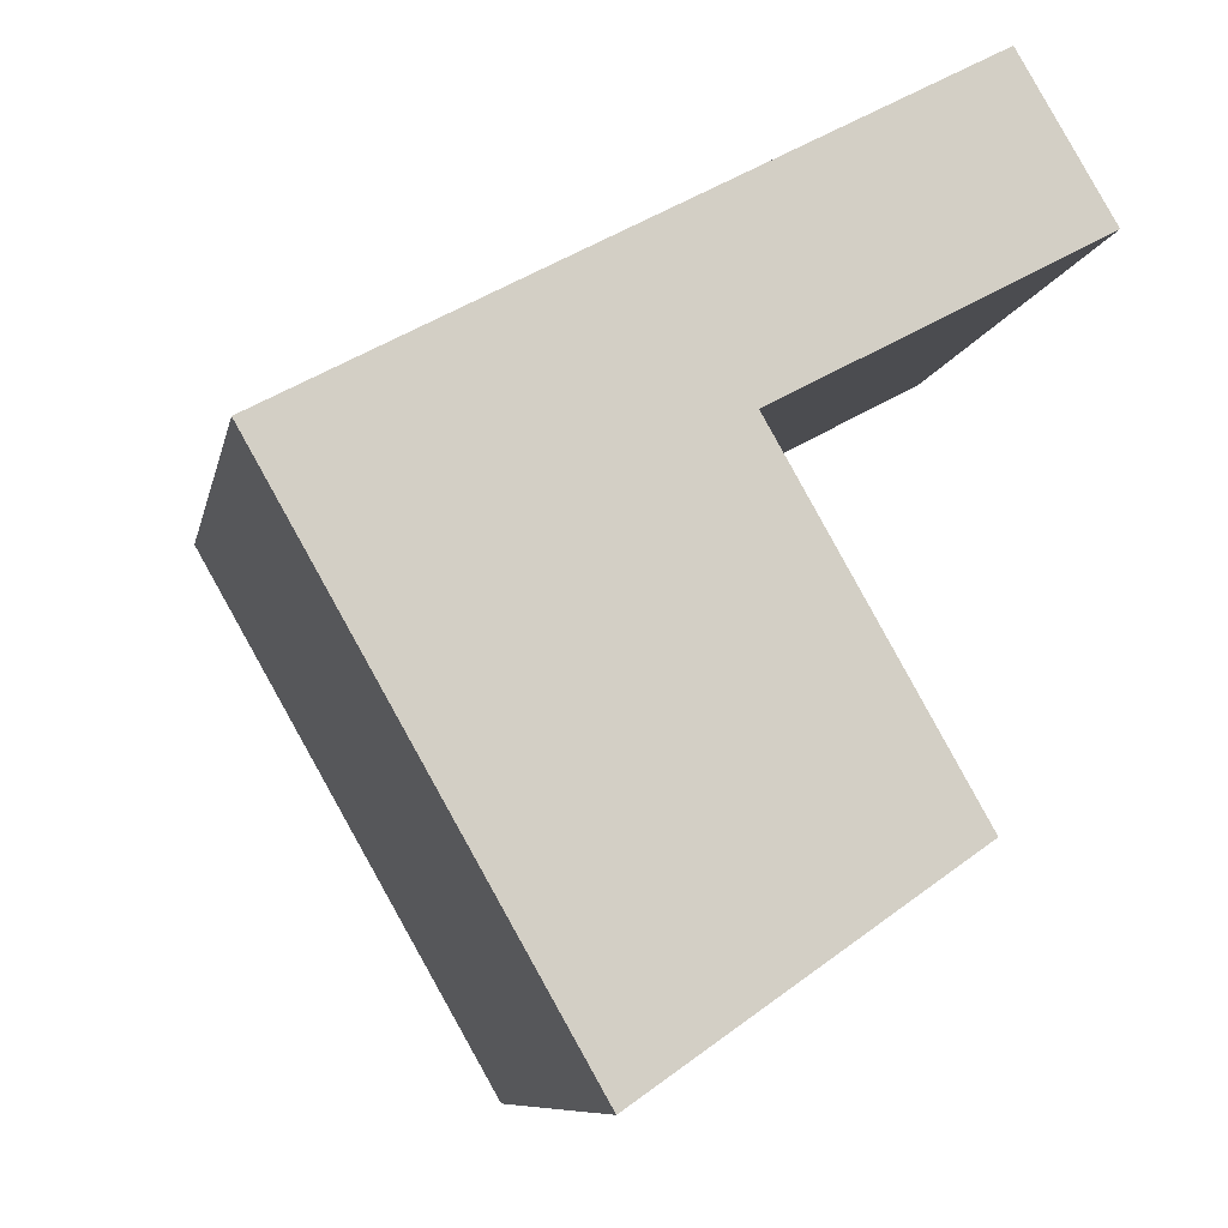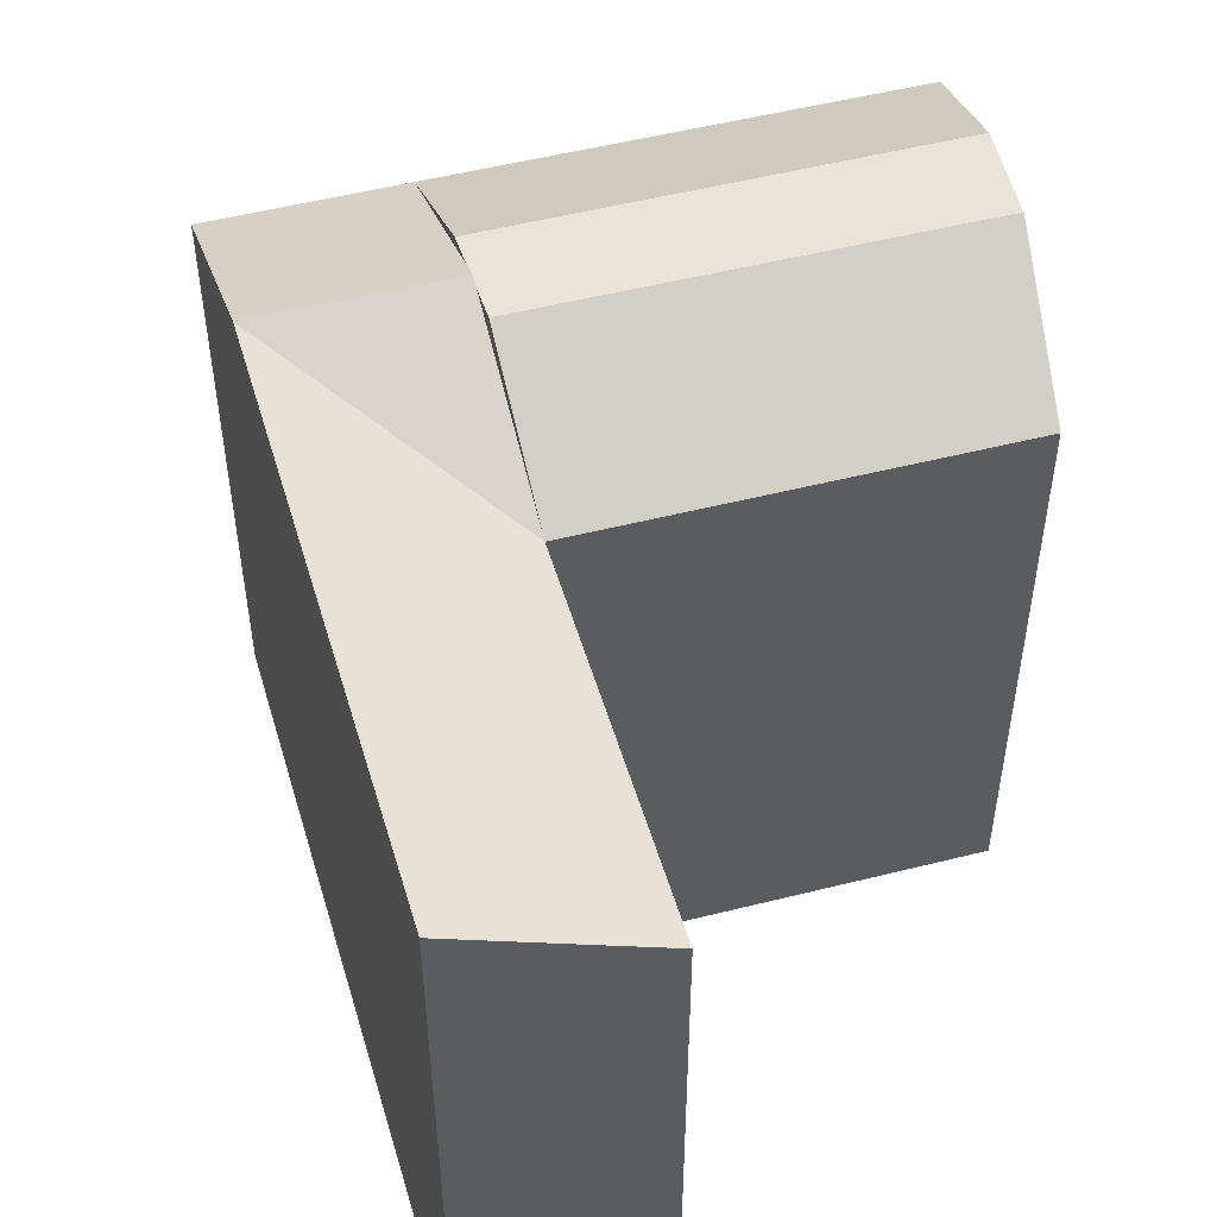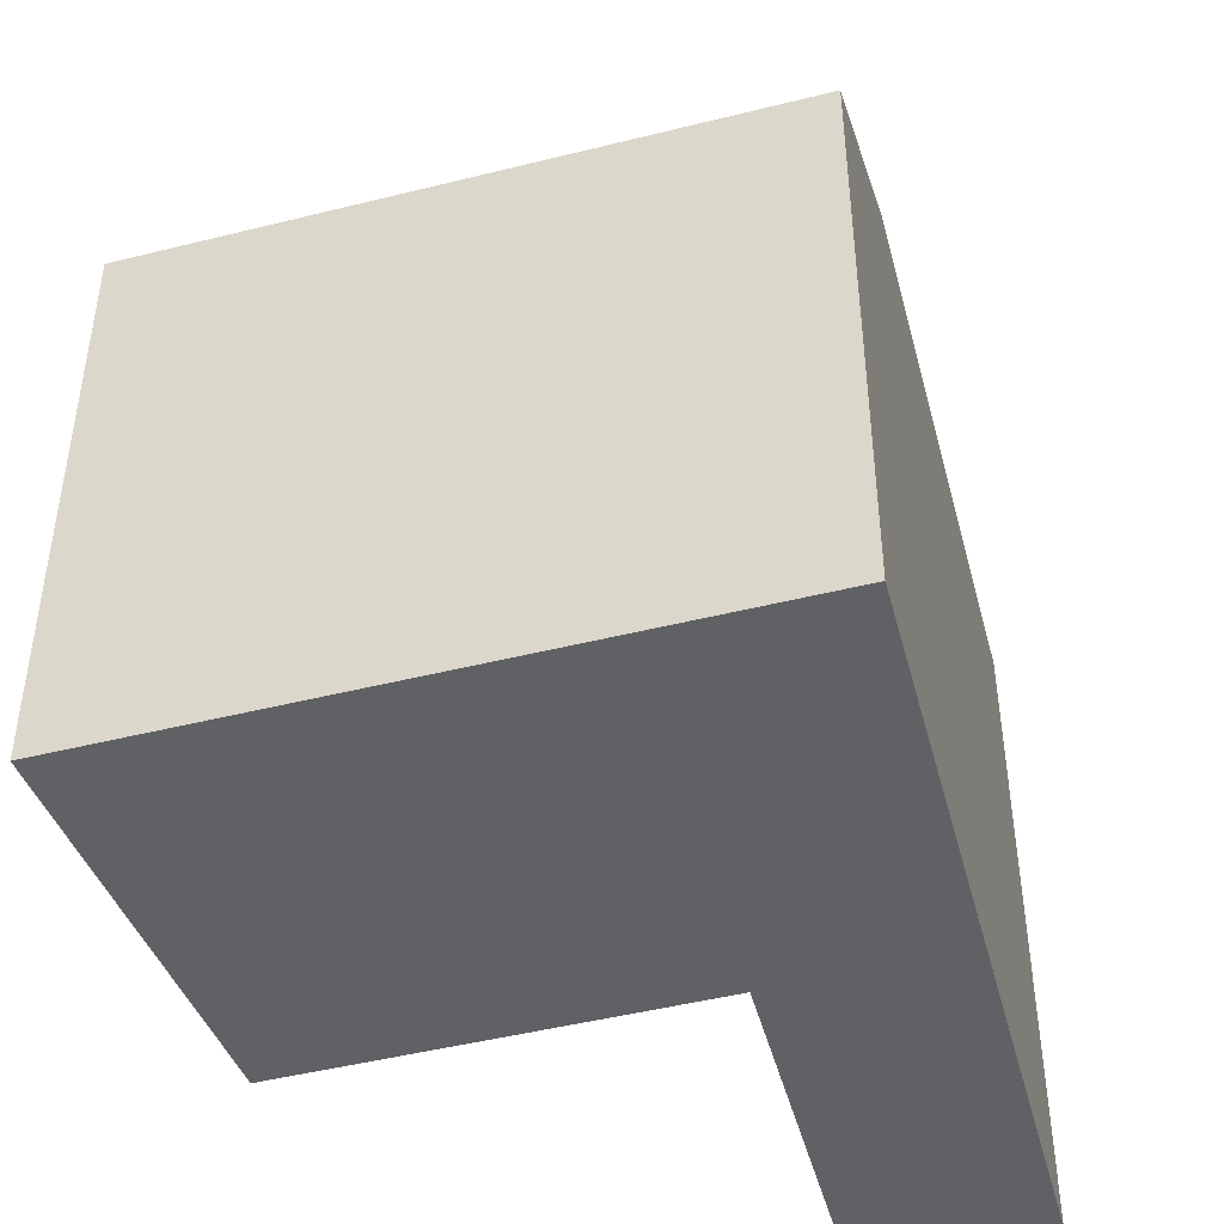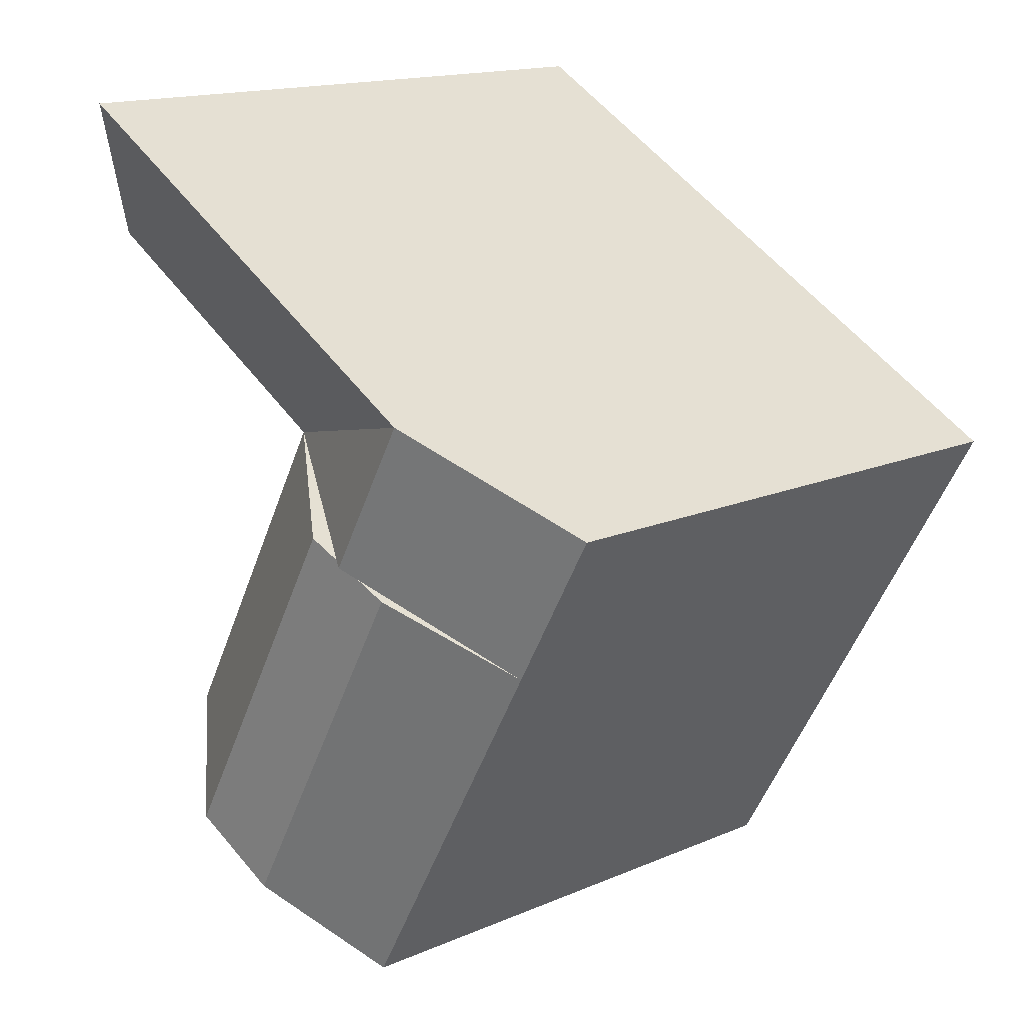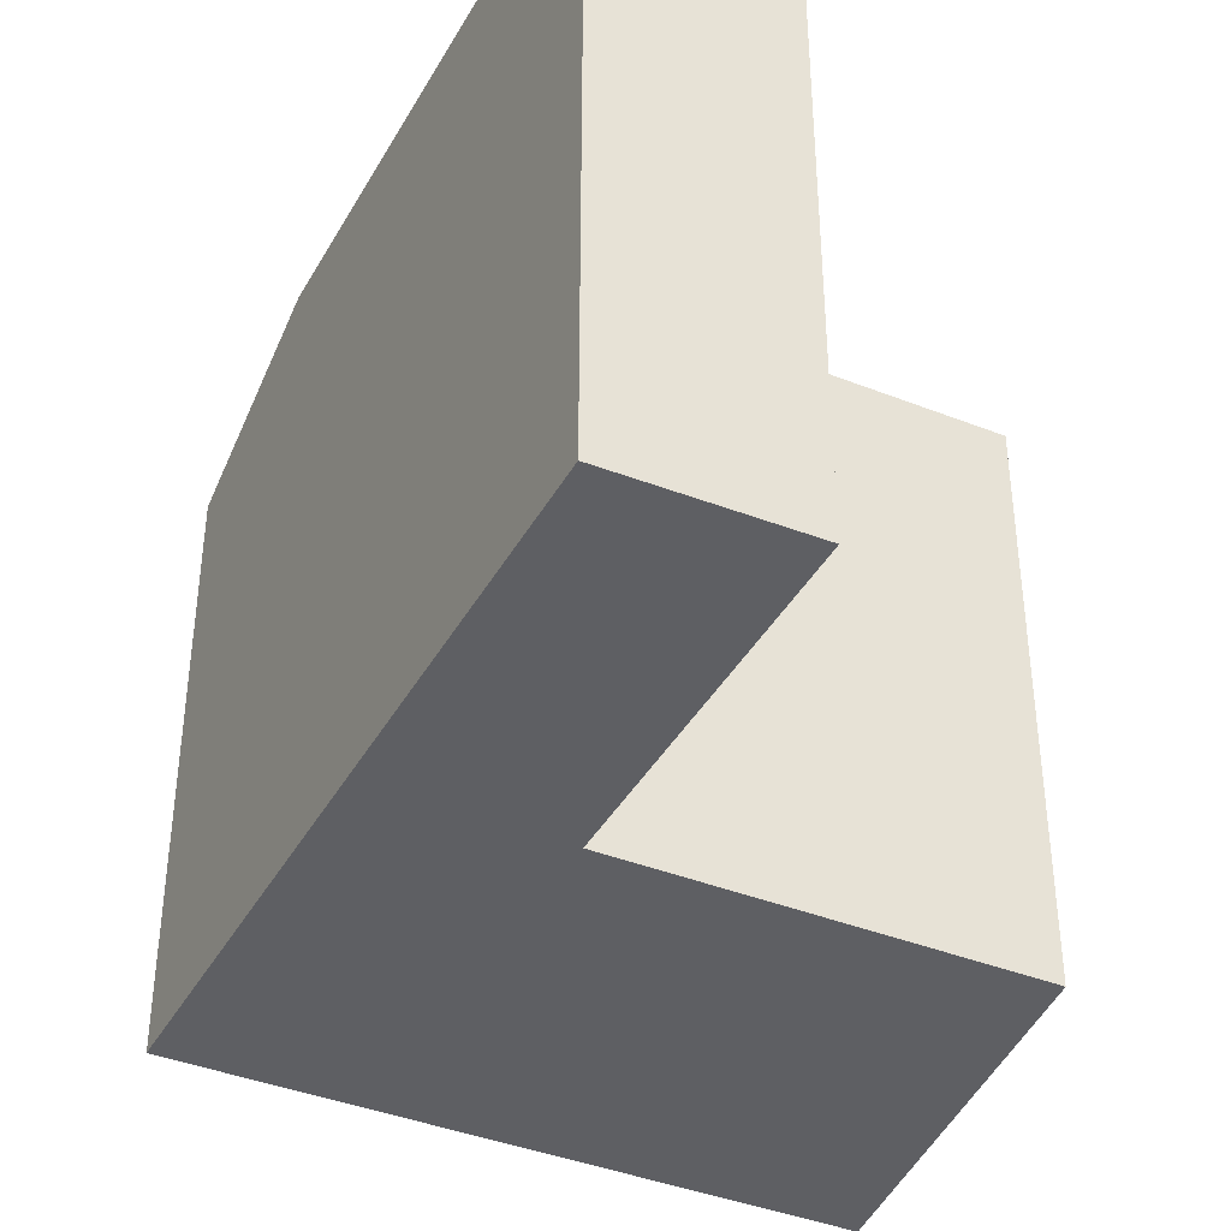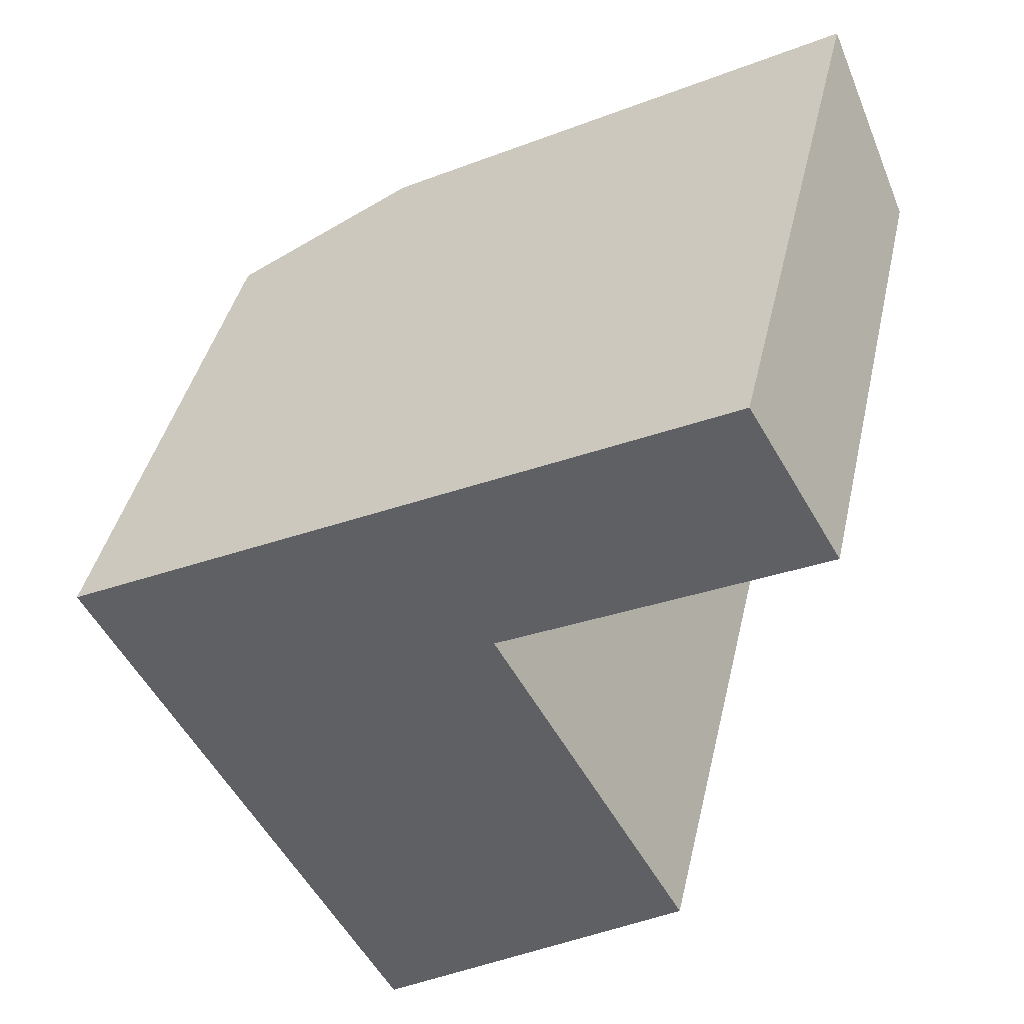
<metadata>
{"format":"obj","ext":"obj","renderer":"f3d","projection":"perspective","resolution":1024,"background":"white","views":[{"elev":-9.0,"azim":-11.3,"up":"+Z"},{"elev":52.5,"azim":45.2,"up":"+Y"},{"elev":-46.6,"azim":-103.7,"up":"+Y"},{"elev":15.8,"azim":-131.8,"up":"+Z"},{"elev":-40.7,"azim":34.6,"up":"+Y"},{"elev":40.8,"azim":12.5,"up":"+Z"}]}
</metadata>
<code>
v  12.97 19.8 -14.29
v  2.756 17.56 -4.843
v  6.475 19.8 -2.837
v  9.506 17.56 -16.71
v  15.54 20.25 -12.49
v  9.197 20.25 -1.368
v  19.25 17.56 -9.902
v  13.17 17.56 0.7764
v  20.12 20.24 10.86
v  22.94 17.56 6.047
v  10.42 20.24 5.619
v  5.208 20.24 2.809
v  7.964 20.24 -2.034
v  0.0003747 17.56 -0.0005568
v  9.505 1.023e-15 -16.71
v  13.17 -4.758e-17 0.777
v  2.755 2.965e-16 -4.843
v  19.25 6.063e-16 -9.901
v  20.12 -6.648e-16 10.86
v  10.42 -3.441e-16 5.62
v  22.94 -3.703e-16 6.047
v  0 0 0
v  7.41 19.96 -2.332
v  8.248 20.1 -1.88
g defaultobject
f 1 2 3
f 2 1 4
f 5 3 6
f 3 5 1
f 7 6 8
f 6 7 5
f 8 9 10
f 9 8 11
f 2 12 13
f 12 2 14
f 12 8 13
f 12 11 8
f 15 16 17
f 16 15 18
f 16 19 20
f 19 16 21
f 17 20 22
f 20 17 16
f 2 23 3
f 24 8 6
f 2 15 17
f 15 2 4
f 4 18 15
f 18 4 7
f 7 4 1
f 7 1 5
f 18 8 16
f 8 18 7
f 19 11 20
f 11 19 9
f 8 21 16
f 21 8 10
f 21 9 19
f 9 21 10
f 11 22 20
f 22 11 14
f 14 11 12
f 14 17 22
f 17 14 2
f 13 23 24

</code>
